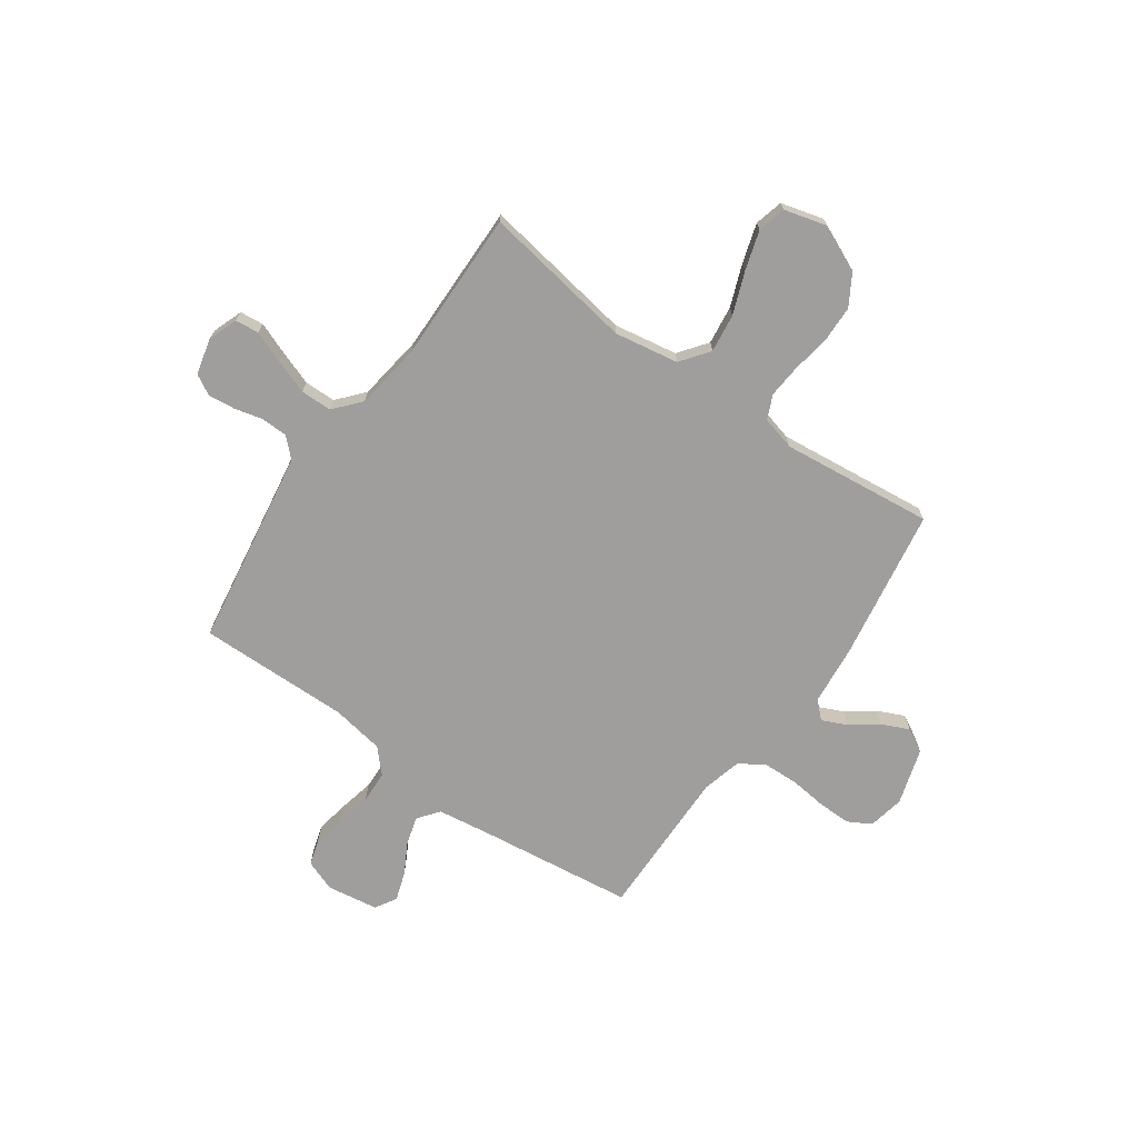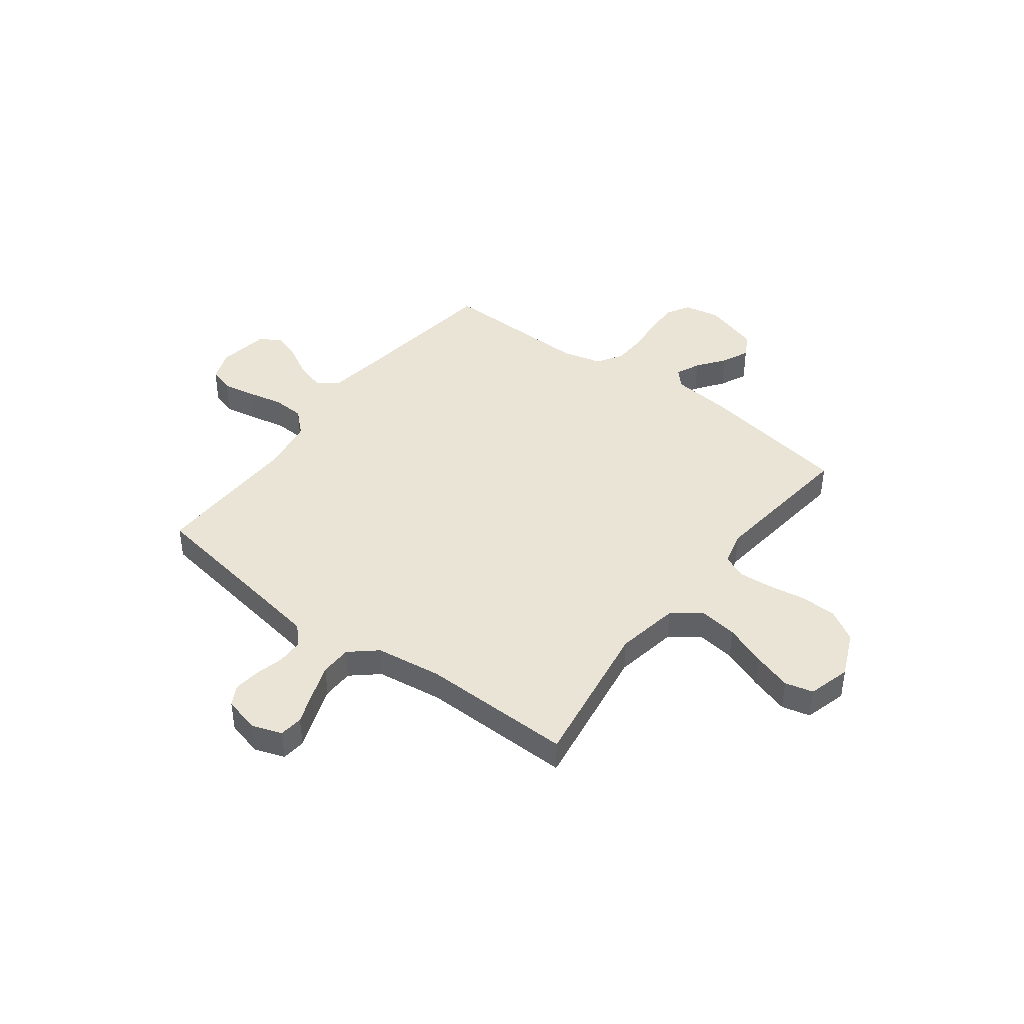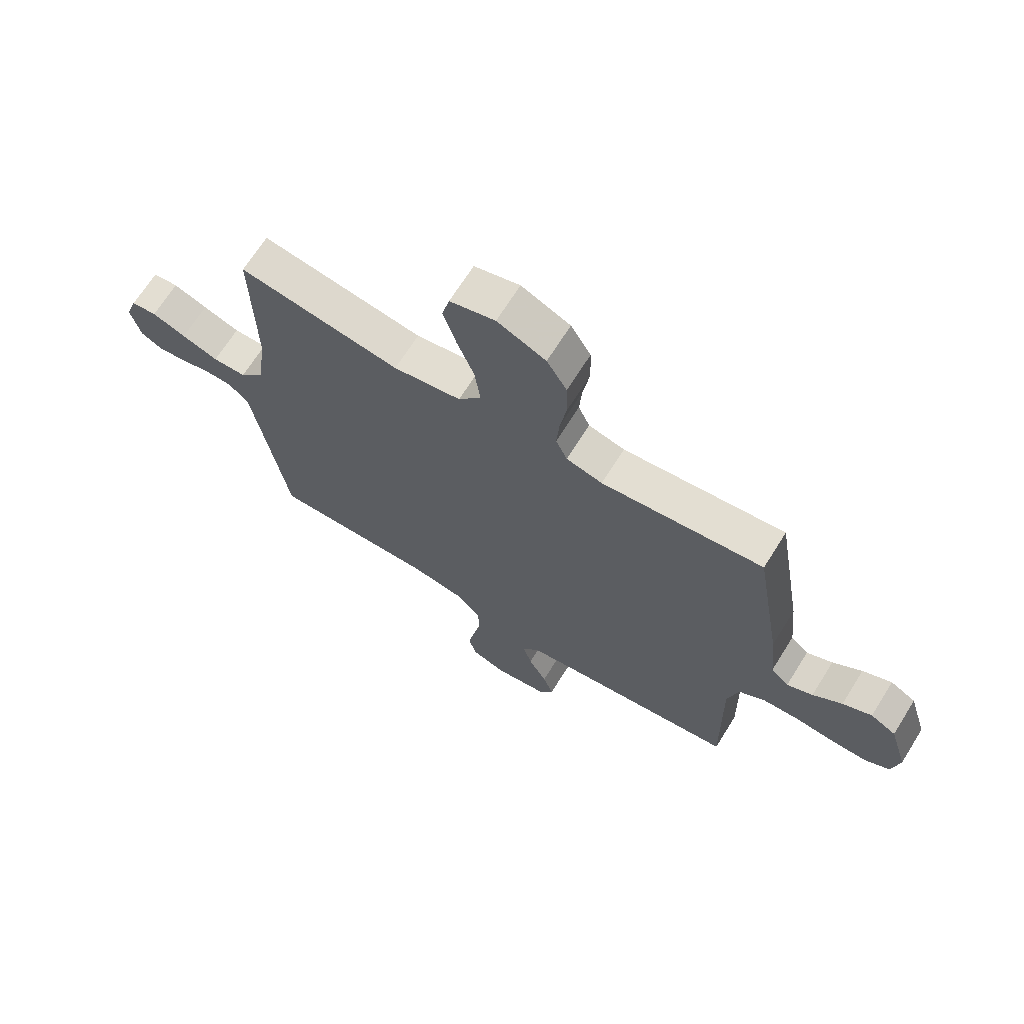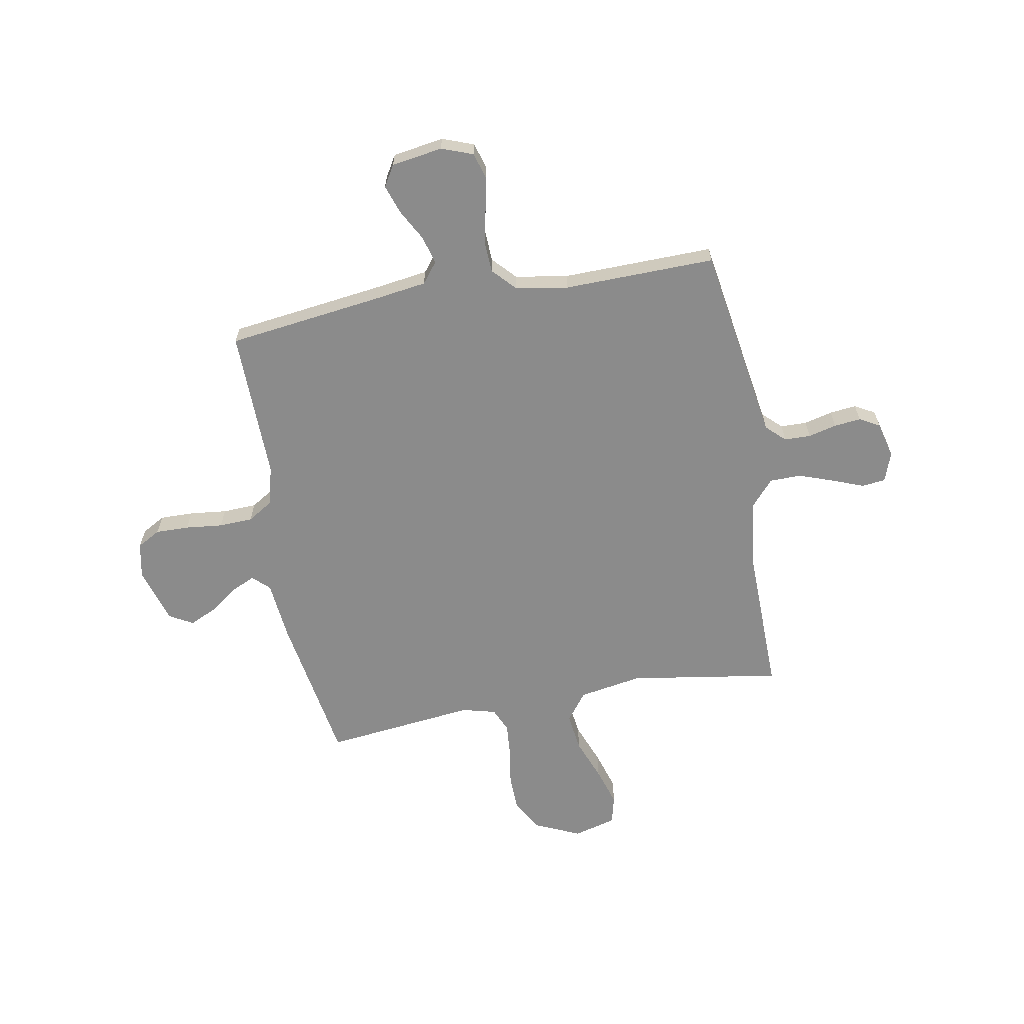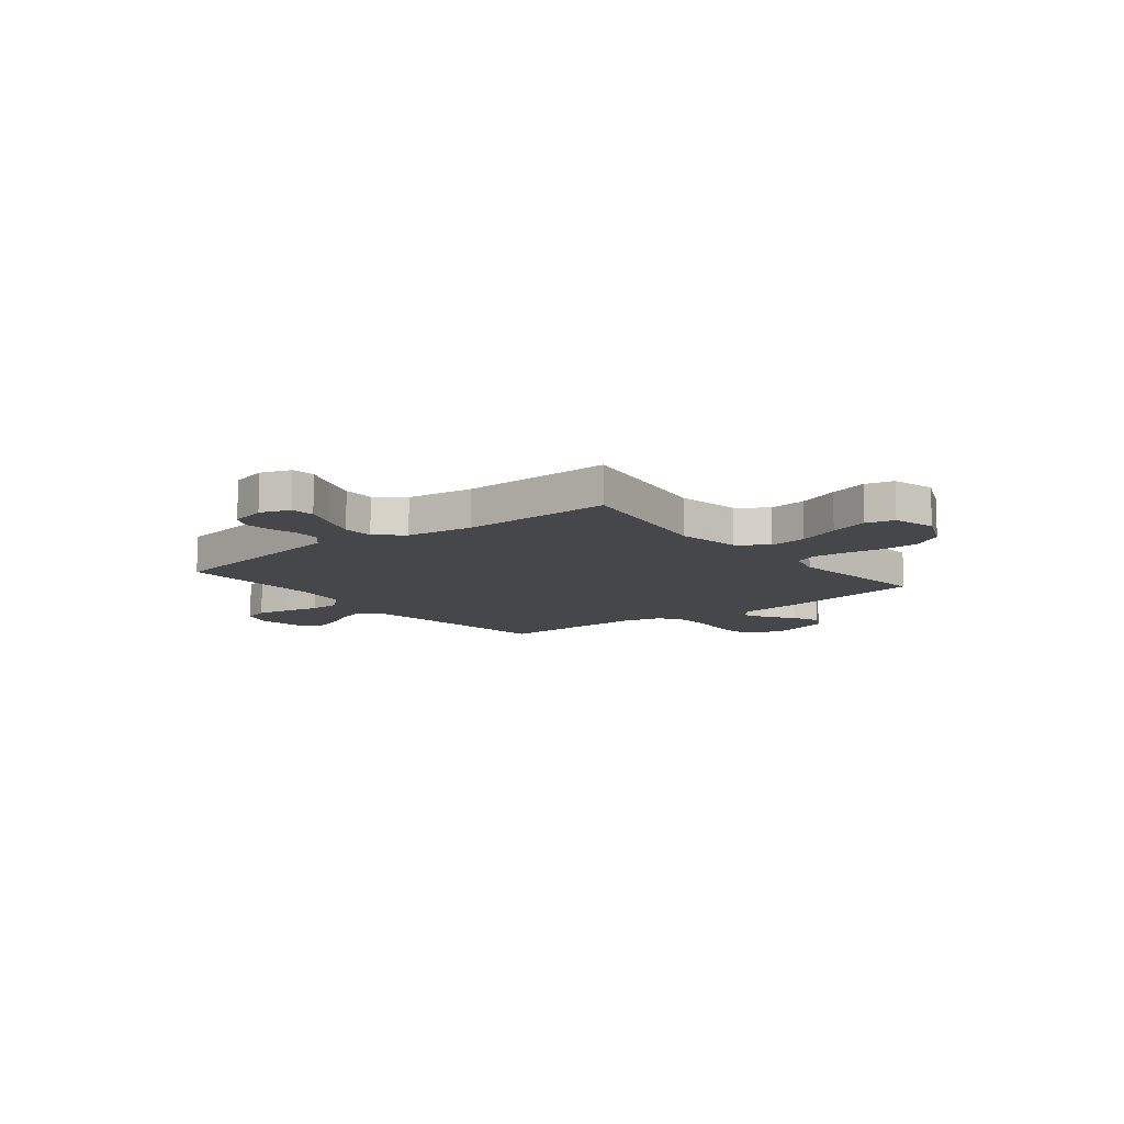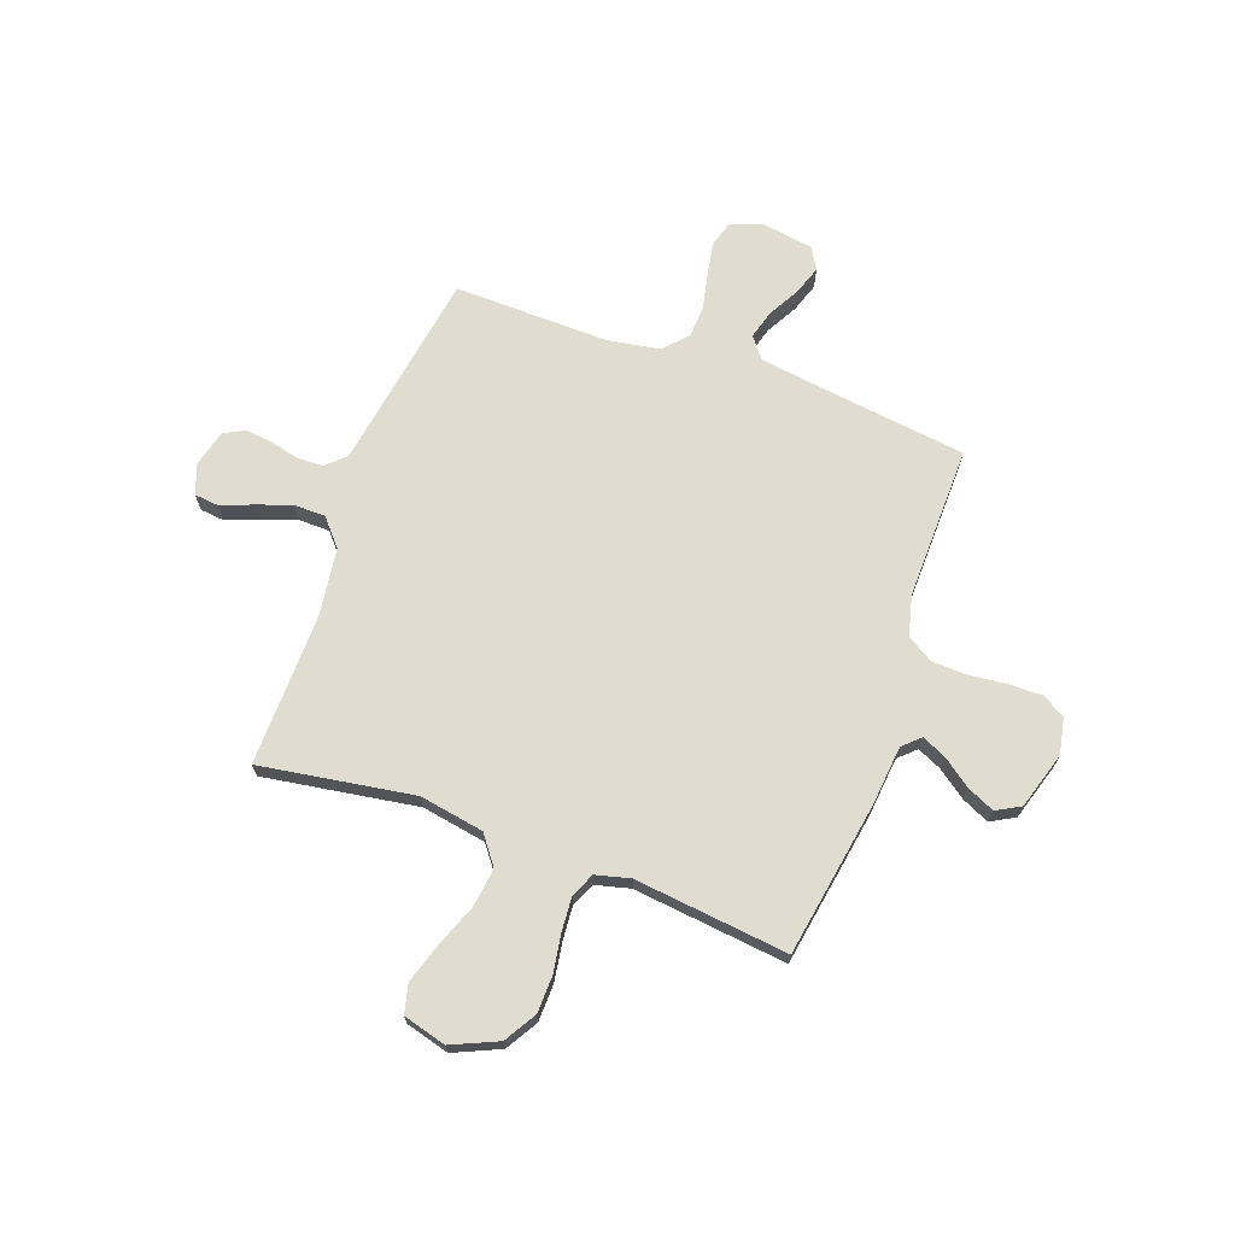
<metadata>
{"format":"obj","ext":"obj","renderer":"f3d","projection":"perspective","resolution":1024,"background":"white","views":[{"elev":-70.9,"azim":-35.4,"up":"+Y"},{"elev":42.5,"azim":-52.9,"up":"+Y"},{"elev":68.2,"azim":32.0,"up":"+Z"},{"elev":-63.9,"azim":-169.8,"up":"+Y"},{"elev":-10.7,"azim":-51.6,"up":"+Y"},{"elev":69.4,"azim":19.9,"up":"+Y"}]}
</metadata>
<code>
v 0.5 0.07 -0.5
v 0.2 0.07 -0.539
v 0.089 0.07 -0.555
v 0.057 0.07 -0.596
v 0.073 0.07 -0.652
v 0.107 0.07 -0.714
v 0.126 0.07 -0.77
v 0.101 0.07 -0.812
v 0 0.07 -0.828
v -0.062 0.07 -0.805
v -0.077 0.07 -0.755
v -0.065 0.07 -0.69
v -0.05 0.07 -0.621
v -0.053 0.07 -0.557
v -0.096 0.07 -0.511
v -0.2 0.07 -0.494
v -0.5 0.07 -0.5
v -0.548 0.07 -0.2
v -0.563 0.07 -0.109
v -0.6 0.07 -0.074
v -0.652 0.07 -0.073
v -0.708 0.07 -0.087
v -0.761 0.07 -0.093
v -0.801 0.07 -0.071
v -0.819 0.07 0
v -0.798 0.07 0.059
v -0.751 0.07 0.064
v -0.688 0.07 0.04
v -0.62 0.07 0.016
v -0.558 0.07 0.017
v -0.513 0.07 0.069
v -0.495 0.07 0.2
v -0.5 0.07 0.5
v -0.2 0.07 0.453
v -0.074 0.07 0.475
v -0.032 0.07 0.531
v -0.042 0.07 0.607
v -0.074 0.07 0.69
v -0.098 0.07 0.767
v -0.084 0.07 0.823
v 0 0.07 0.846
v 0.09 0.07 0.806
v 0.127 0.07 0.744
v 0.129 0.07 0.671
v 0.117 0.07 0.596
v 0.112 0.07 0.53
v 0.133 0.07 0.483
v 0.2 0.07 0.466
v 0.5 0.07 0.5
v 0.55 0.07 0.2
v 0.562 0.07 0.081
v 0.595 0.07 0.05
v 0.643 0.07 0.072
v 0.697 0.07 0.112
v 0.751 0.07 0.137
v 0.798 0.07 0.111
v 0.832 0.07 0
v 0.818 0.07 -0.071
v 0.772 0.07 -0.097
v 0.706 0.07 -0.096
v 0.632 0.07 -0.088
v 0.565 0.07 -0.091
v 0.515 0.07 -0.122
v 0.495 0.07 -0.2
v 0.5 0 -0.5
v 0.2 0 -0.539
v 0.089 0 -0.555
v 0.057 0 -0.596
v 0.073 0 -0.652
v 0.107 0 -0.714
v 0.126 0 -0.77
v 0.101 0 -0.812
v 0 0 -0.828
v -0.062 0 -0.805
v -0.077 0 -0.755
v -0.065 0 -0.69
v -0.05 0 -0.621
v -0.053 0 -0.557
v -0.096 0 -0.511
v -0.2 0 -0.494
v -0.5 0 -0.5
v -0.548 0 -0.2
v -0.563 0 -0.109
v -0.6 0 -0.074
v -0.652 0 -0.073
v -0.708 0 -0.087
v -0.761 0 -0.093
v -0.801 0 -0.071
v -0.819 0 0
v -0.798 0 0.059
v -0.751 0 0.064
v -0.688 0 0.04
v -0.62 0 0.016
v -0.558 0 0.017
v -0.513 0 0.069
v -0.495 0 0.2
v -0.5 0 0.5
v -0.2 0 0.453
v -0.074 0 0.475
v -0.032 0 0.531
v -0.042 0 0.607
v -0.074 0 0.69
v -0.098 0 0.767
v -0.084 0 0.823
v 0 0 0.846
v 0.09 0 0.806
v 0.127 0 0.744
v 0.129 0 0.671
v 0.117 0 0.596
v 0.112 0 0.53
v 0.133 0 0.483
v 0.2 0 0.466
v 0.5 0 0.5
v 0.55 0 0.2
v 0.562 0 0.081
v 0.595 0 0.05
v 0.643 0 0.072
v 0.697 0 0.112
v 0.751 0 0.137
v 0.798 0 0.111
v 0.832 0 0
v 0.818 0 -0.071
v 0.772 0 -0.097
v 0.706 0 -0.096
v 0.632 0 -0.088
v 0.565 0 -0.091
v 0.515 0 -0.122
v 0.495 0 -0.2
f 58 59 60 61
f 58 61 62
f 57 58 62
f 56 57 62
f 53 54 55 56
f 52 53 56 62
f 51 52 62 63
f 48 49 50 51
f 47 48 51 63
f 42 43 44 45
f 42 45 46
f 41 42 46
f 40 41 46
f 37 38 39 40
f 37 40 46 47
f 32 33 34
f 31 32 34 35
f 30 31 35
f 25 26 27 28
f 25 28 29
f 24 25 29 30
f 21 22 23 24
f 16 17 18
f 15 16 18 19
f 10 11 12 13
f 8 9 10 13
f 8 13 14
f 5 6 7 8
f 4 5 8 14
f 3 4 14 15
f 64 1 2
f 36 37 47 63
f 35 36 63 64
f 30 35 64 2
f 21 24 30
f 20 21 30
f 15 19 20 30
f 2 3 15 30
f 125 124 123 122
f 126 125 122
f 126 122 121
f 126 121 120
f 120 119 118 117
f 126 120 117 116
f 127 126 116 115
f 115 114 113 112
f 127 115 112 111
f 109 108 107 106
f 110 109 106
f 110 106 105
f 110 105 104
f 104 103 102 101
f 111 110 104 101
f 98 97 96
f 99 98 96 95
f 99 95 94
f 92 91 90 89
f 93 92 89
f 94 93 89 88
f 88 87 86 85
f 82 81 80
f 83 82 80 79
f 77 76 75 74
f 77 74 73 72
f 78 77 72
f 72 71 70 69
f 78 72 69 68
f 79 78 68 67
f 66 65 128
f 127 111 101 100
f 128 127 100 99
f 66 128 99 94
f 94 88 85
f 94 85 84
f 94 84 83 79
f 94 79 67 66
f 1 65 66 2
f 2 66 67 3
f 3 67 68 4
f 4 68 69 5
f 5 69 70 6
f 6 70 71 7
f 7 71 72 8
f 8 72 73 9
f 9 73 74 10
f 10 74 75 11
f 11 75 76 12
f 12 76 77 13
f 13 77 78 14
f 14 78 79 15
f 15 79 80 16
f 16 80 81 17
f 17 81 82 18
f 18 82 83 19
f 19 83 84 20
f 20 84 85 21
f 21 85 86 22
f 22 86 87 23
f 23 87 88 24
f 24 88 89 25
f 25 89 90 26
f 26 90 91 27
f 27 91 92 28
f 28 92 93 29
f 29 93 94 30
f 30 94 95 31
f 31 95 96 32
f 32 96 97 33
f 33 97 98 34
f 34 98 99 35
f 35 99 100 36
f 36 100 101 37
f 37 101 102 38
f 38 102 103 39
f 39 103 104 40
f 40 104 105 41
f 41 105 106 42
f 42 106 107 43
f 43 107 108 44
f 44 108 109 45
f 45 109 110 46
f 46 110 111 47
f 47 111 112 48
f 48 112 113 49
f 49 113 114 50
f 50 114 115 51
f 51 115 116 52
f 52 116 117 53
f 53 117 118 54
f 54 118 119 55
f 55 119 120 56
f 56 120 121 57
f 57 121 122 58
f 58 122 123 59
f 59 123 124 60
f 60 124 125 61
f 61 125 126 62
f 62 126 127 63
f 63 127 128 64
f 64 128 65 1

</code>
